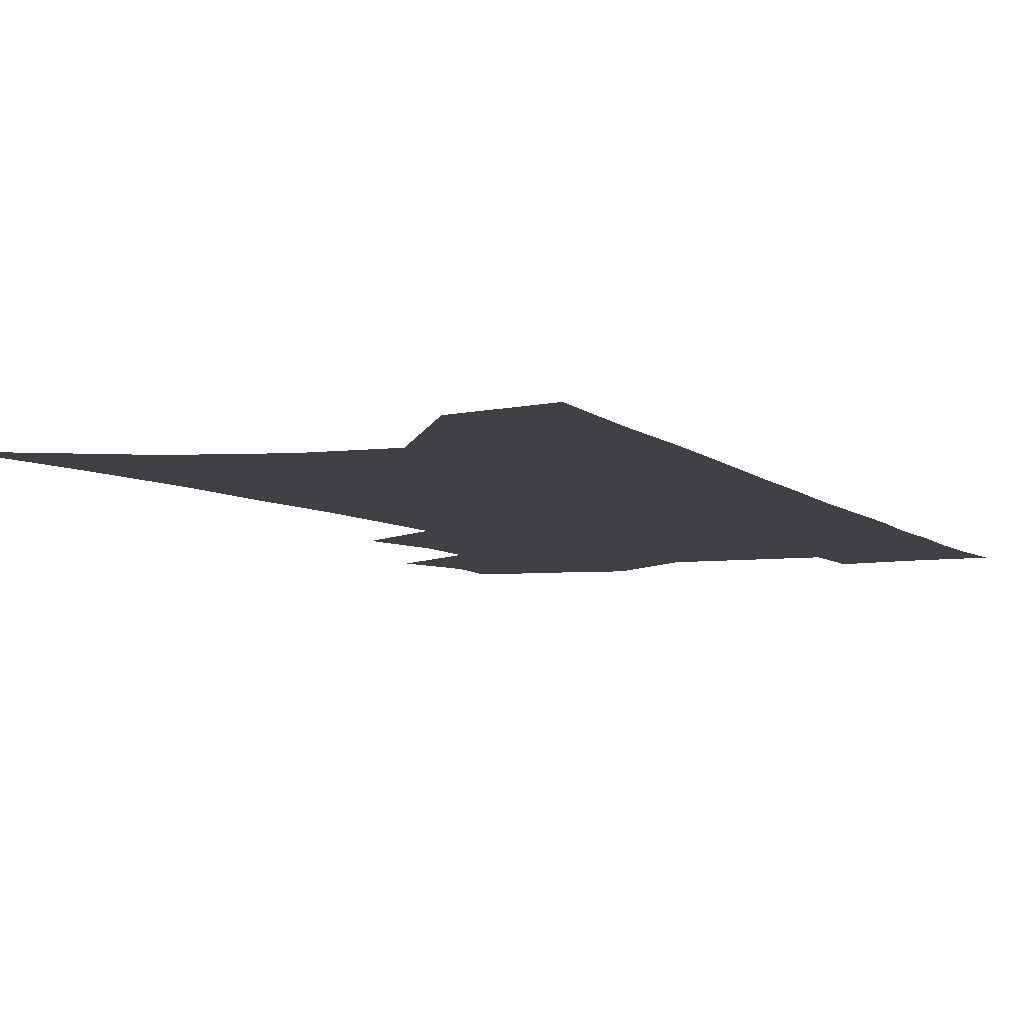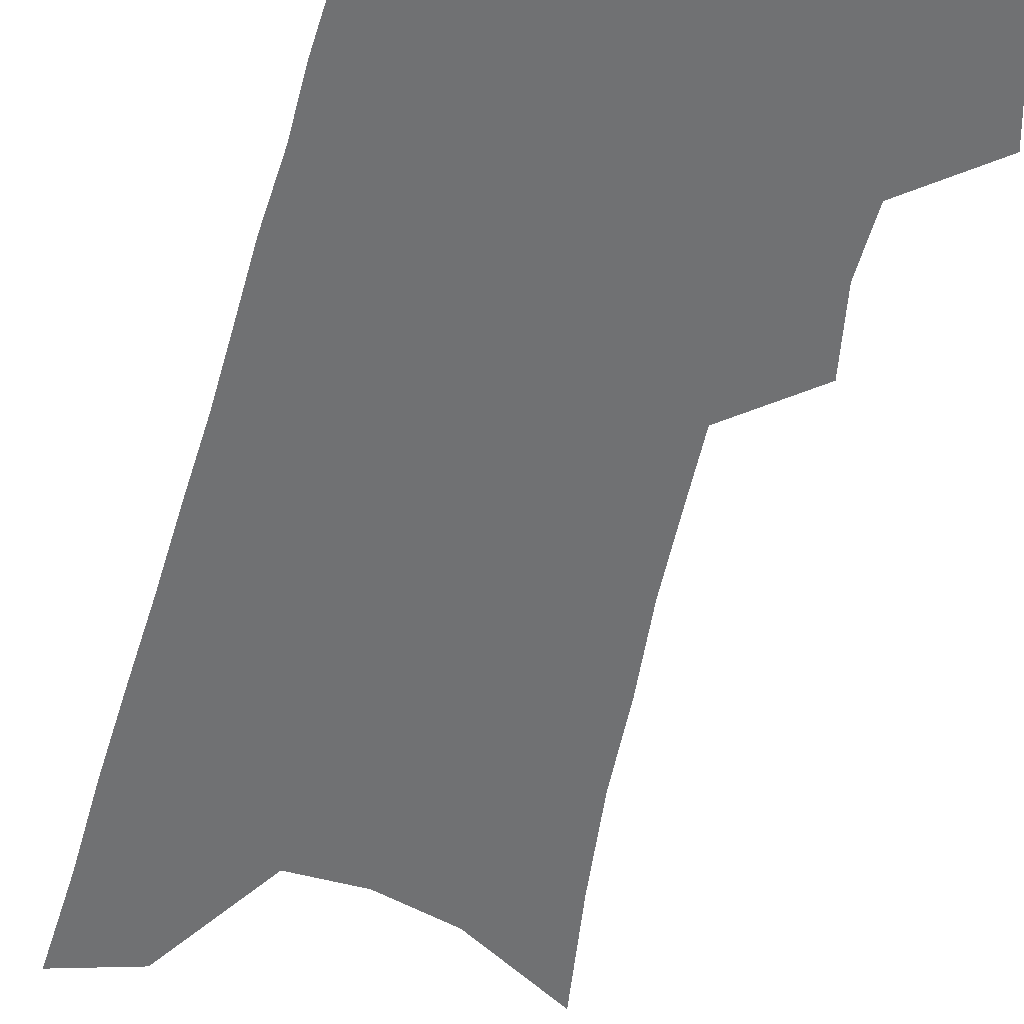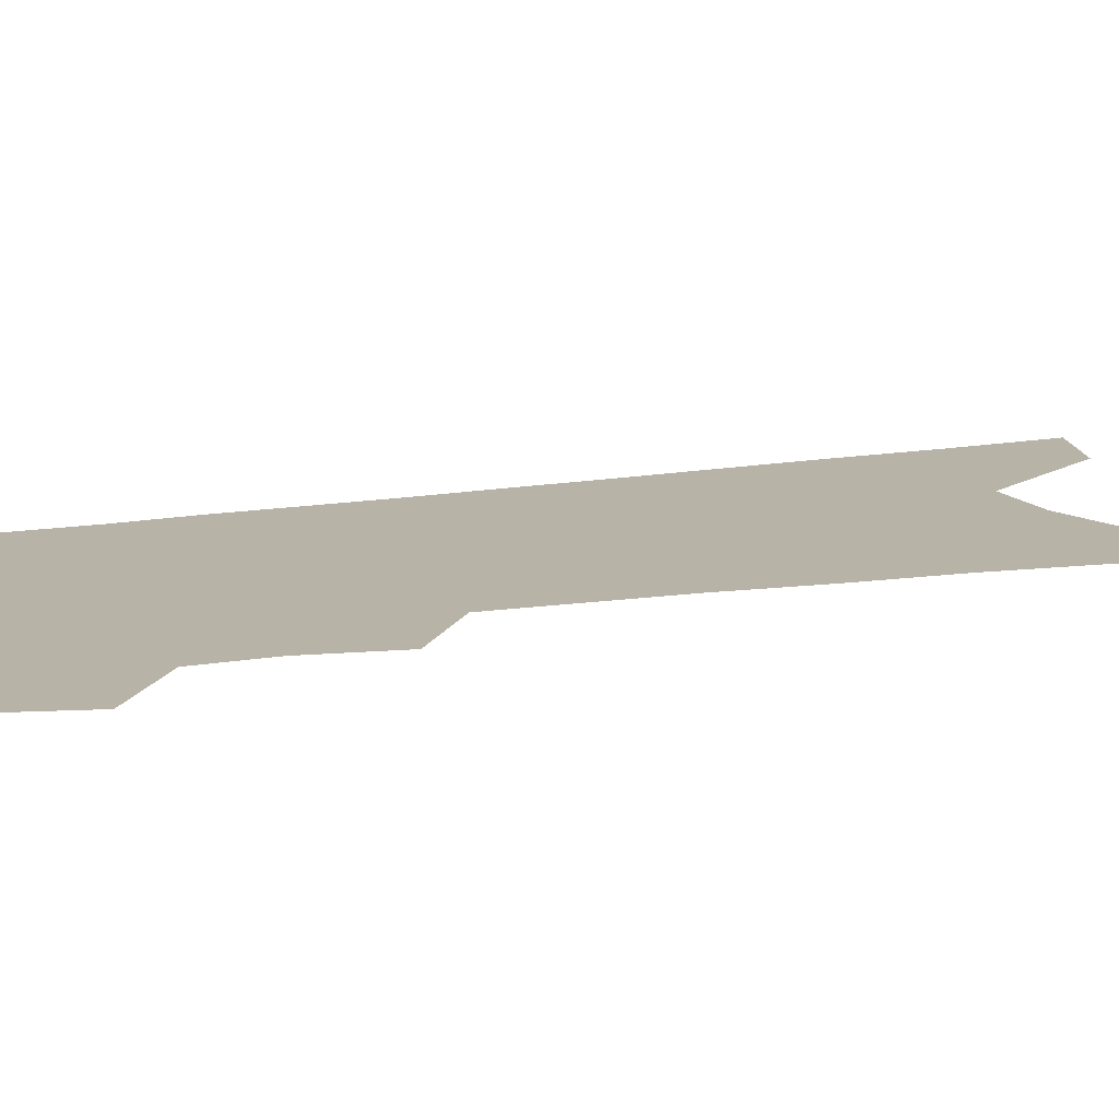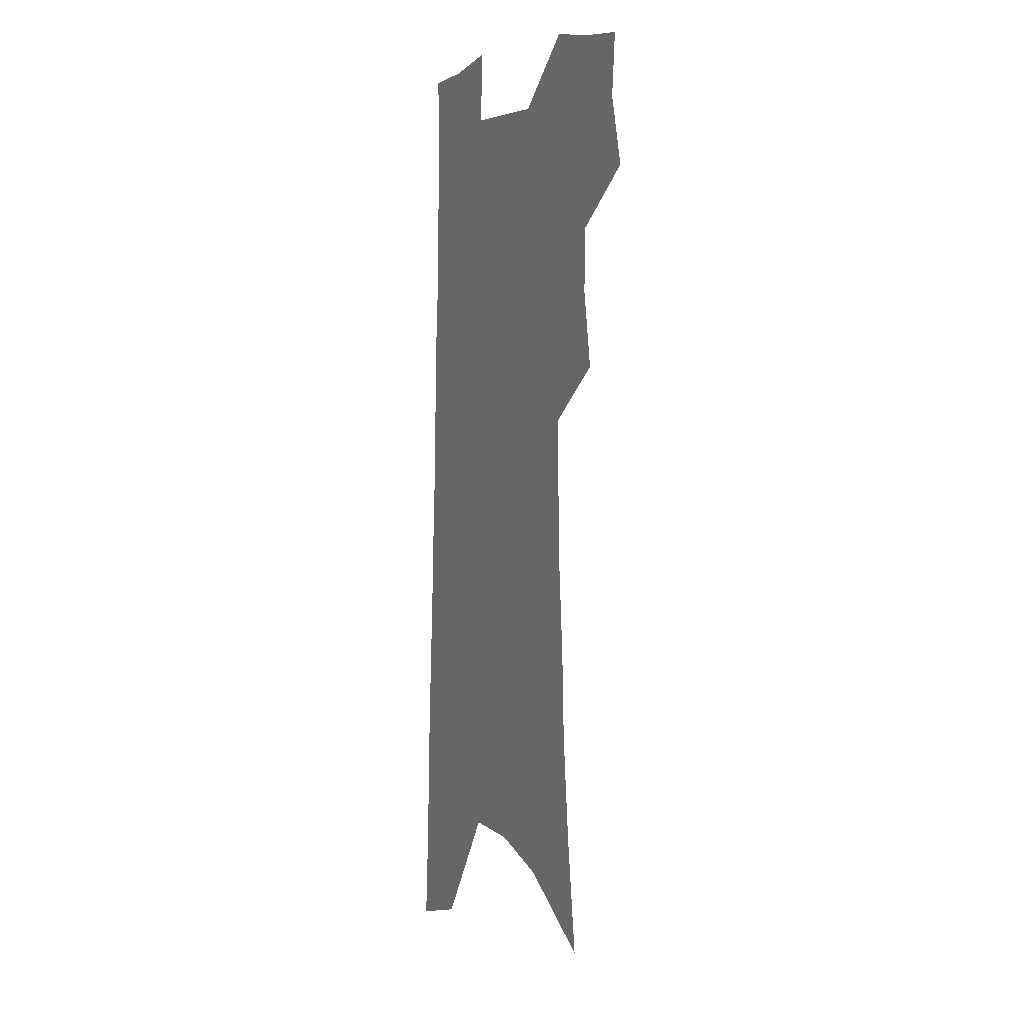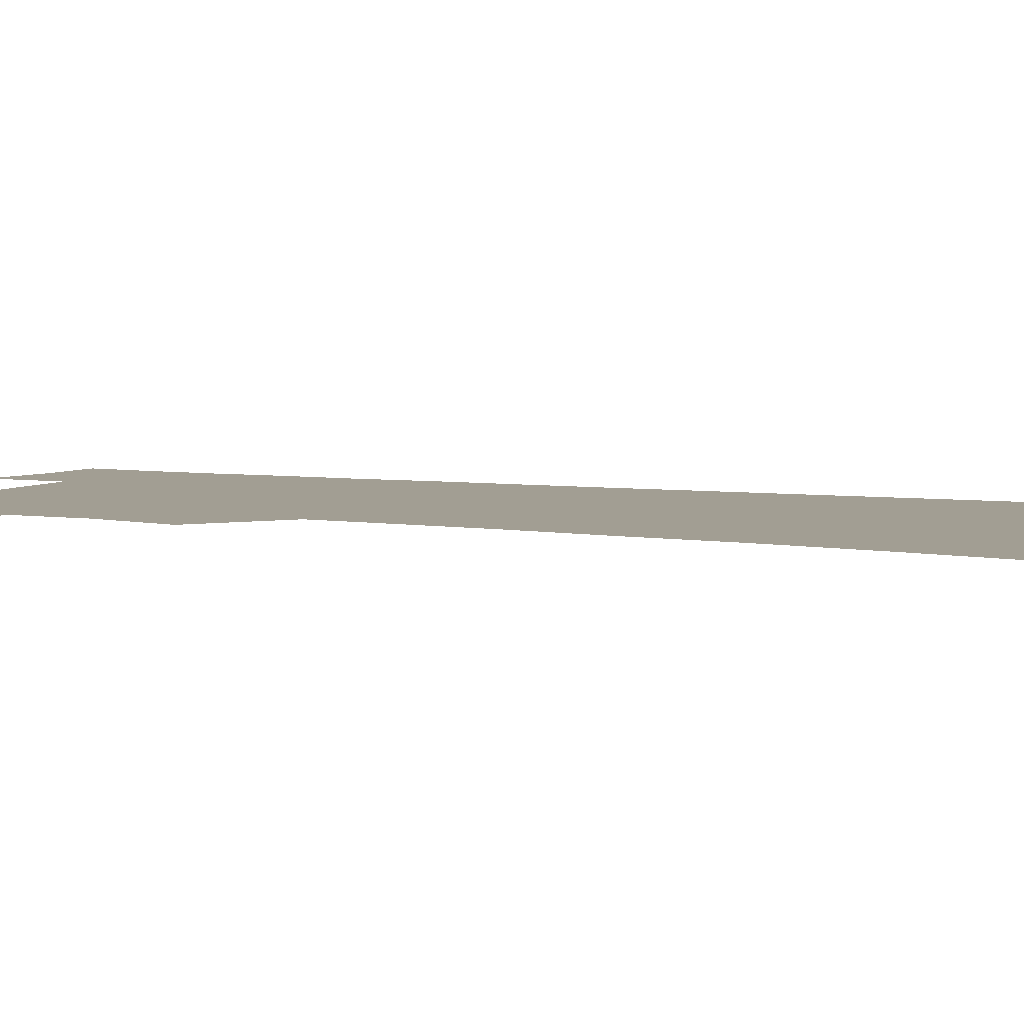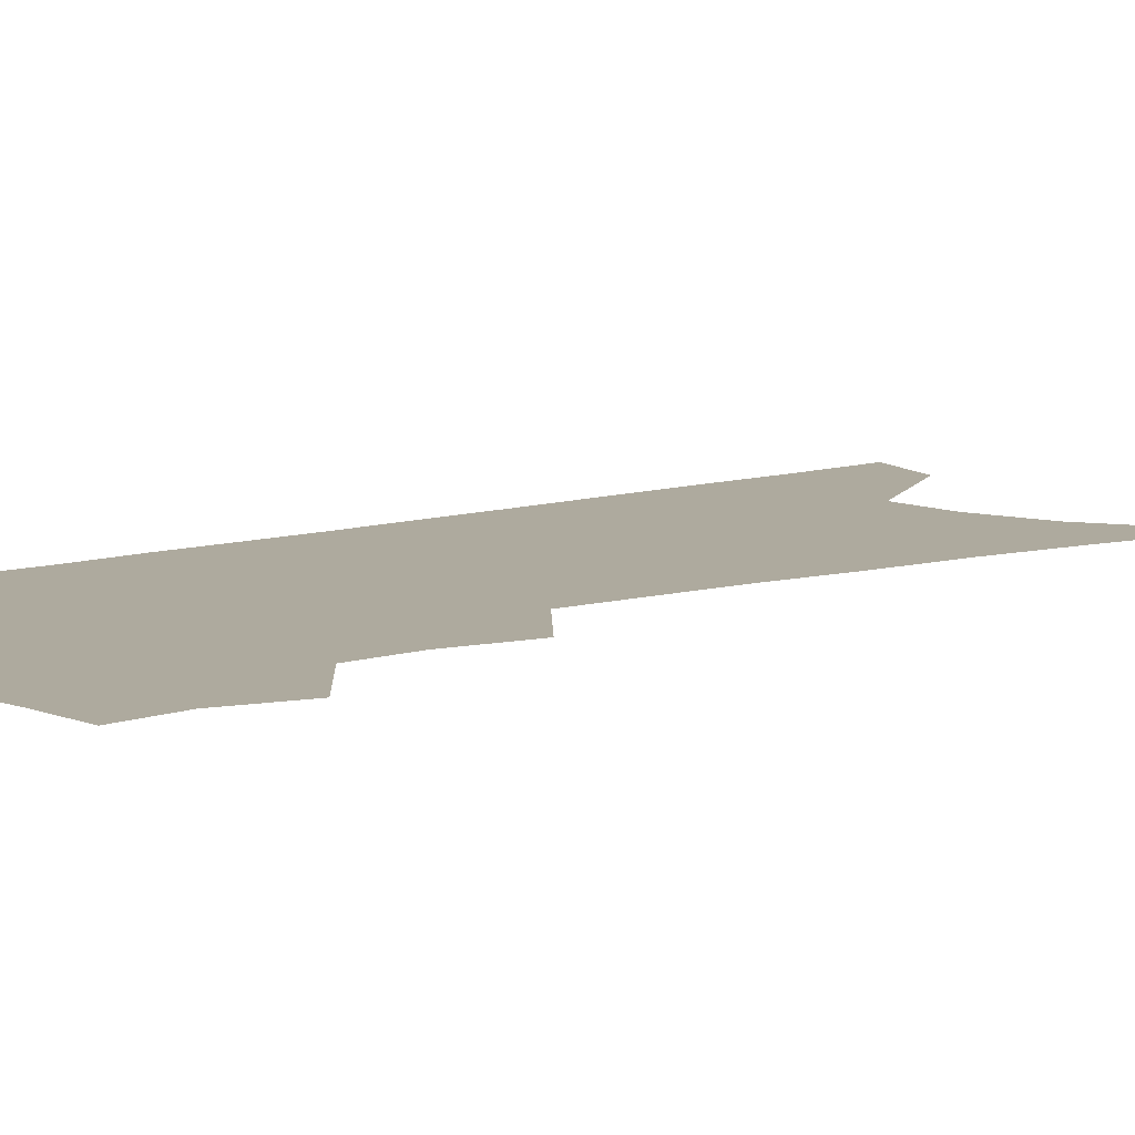
<metadata>
{"format":"obj","ext":"obj","renderer":"f3d","projection":"perspective","resolution":1024,"background":"white","views":[{"elev":-5.8,"azim":23.7,"up":"+Z"},{"elev":-55.2,"azim":166.2,"up":"+Z"},{"elev":12.8,"azim":-111.2,"up":"+Z"},{"elev":3.8,"azim":-114.8,"up":"+Y"},{"elev":5.1,"azim":-63.3,"up":"+Z"},{"elev":9.2,"azim":-128.3,"up":"+Z"}]}
</metadata>
<code>
v 491.6 499.1 0
v 498.8 526.6 0
v 496.7 551.3 0
v 517.5 419.8 0
v 522.7 450.8 0
v 521.9 476.6 0
v 527.6 504.4 0
v 525.3 528.6 0
v 522 553.8 0
v 530.4 173.2 0
v 536.8 221.1 0
v 541.1 263.2 0
v 542.6 299 0
v 545.5 335.7 0
v 546.5 367.4 0
v 547.2 397.3 0
v 550.7 428.1 0
v 550.9 454.4 0
v 552.4 480.8 0
v 552.7 505.6 0
v 550.7 530.5 0
v 546.5 558.3 0
v 571 198.5 0
v 572.5 238.6 0
v 573.1 274.8 0
v 573.2 308.3 0
v 575 343.2 0
v 576.1 374.7 0
v 576.7 403.8 0
v 576.8 430.6 0
v 577.2 456.7 0
v 577.9 482 0
v 578.7 506.5 0
v 576.9 531.1 0
v 601.7 207.7 0
v 601.3 243.7 0
v 601.5 280.9 0
v 601.5 314.6 0
v 601.7 346.2 0
v 602 376.5 0
v 602.3 406.3 0
v 602.7 433.7 0
v 602.9 459 0
v 602.6 483 0
v 602.6 507.3 0
v 601.8 531.6 0
v 630.3 208.7 0
v 629.2 247.6 0
v 628.5 282.7 0
v 628.1 315.6 0
v 627.5 347.5 0
v 627.8 375 0
v 627.1 406.7 0
v 627 433.2 0
v 626.6 459.2 0
v 627 483.1 0
v 626.7 507.9 0
v 626.5 531.9 0
v 625.9 561.1 0
v 662.8 159.6 0
v 659.9 203.6 0
v 657.9 242.6 0
v 656.2 279.1 0
v 655.6 311.7 0
v 653.6 345.5 0
v 653.6 374.3 0
v 653.9 402.2 0
v 652 431.8 0
v 652 457.5 0
v 651.7 482.7 0
v 650.7 507.8 0
v 651 531.8 0
v 652.5 556.5 0
v 695 150.7 0
v 692.2 192.9 0
v 690.8 230.7 0
v 688.6 267.8 0
v 686.2 303.3 0
v 684.5 336.6 0
v 682.5 368.5 0
v 681.4 398.2 0
v 680.6 426.7 0
v 678.4 455.3 0
v 678 481 0
v 676.4 506.9 0
v 676 531.3 0
v 676.9 555.4 0
f 6 7 1
f 1 7 2
f 7 8 2
f 2 8 3
f 8 9 3
f 16 17 4
f 4 17 5
f 17 18 5
f 5 18 6
f 18 19 6
f 6 19 7
f 19 20 7
f 7 20 8
f 20 21 8
f 8 21 9
f 21 22 9
f 10 23 11
f 23 24 11
f 11 24 12
f 24 25 12
f 12 25 13
f 25 26 13
f 13 26 14
f 26 27 14
f 14 27 15
f 27 28 15
f 15 28 16
f 28 29 16
f 16 29 17
f 29 30 17
f 17 30 18
f 30 31 18
f 18 31 19
f 31 32 19
f 19 32 20
f 32 33 20
f 20 33 21
f 33 34 21
f 21 34 22
f 23 35 24
f 35 36 24
f 24 36 25
f 36 37 25
f 25 37 26
f 37 38 26
f 26 38 27
f 38 39 27
f 27 39 28
f 39 40 28
f 28 40 29
f 40 41 29
f 29 41 30
f 41 42 30
f 30 42 31
f 42 43 31
f 31 43 32
f 43 44 32
f 32 44 33
f 44 45 33
f 33 45 34
f 45 46 34
f 35 47 36
f 47 48 36
f 36 48 37
f 48 49 37
f 37 49 38
f 49 50 38
f 38 50 39
f 50 51 39
f 39 51 40
f 51 52 40
f 40 52 41
f 52 53 41
f 41 53 42
f 53 54 42
f 42 54 43
f 54 55 43
f 43 55 44
f 55 56 44
f 44 56 45
f 56 57 45
f 45 57 46
f 57 58 46
f 60 61 47
f 47 61 48
f 61 62 48
f 48 62 49
f 62 63 49
f 49 63 50
f 63 64 50
f 50 64 51
f 64 65 51
f 51 65 52
f 65 66 52
f 52 66 53
f 66 67 53
f 53 67 54
f 67 68 54
f 54 68 55
f 68 69 55
f 55 69 56
f 69 70 56
f 56 70 57
f 70 71 57
f 57 71 58
f 71 72 58
f 58 72 59
f 72 73 59
f 60 74 61
f 74 75 61
f 61 75 62
f 75 76 62
f 62 76 63
f 76 77 63
f 63 77 64
f 77 78 64
f 64 78 65
f 78 79 65
f 65 79 66
f 79 80 66
f 66 80 67
f 80 81 67
f 67 81 68
f 81 82 68
f 68 82 69
f 82 83 69
f 69 83 70
f 83 84 70
f 70 84 71
f 84 85 71
f 71 85 72
f 85 86 72
f 72 86 73
f 86 87 73

</code>
